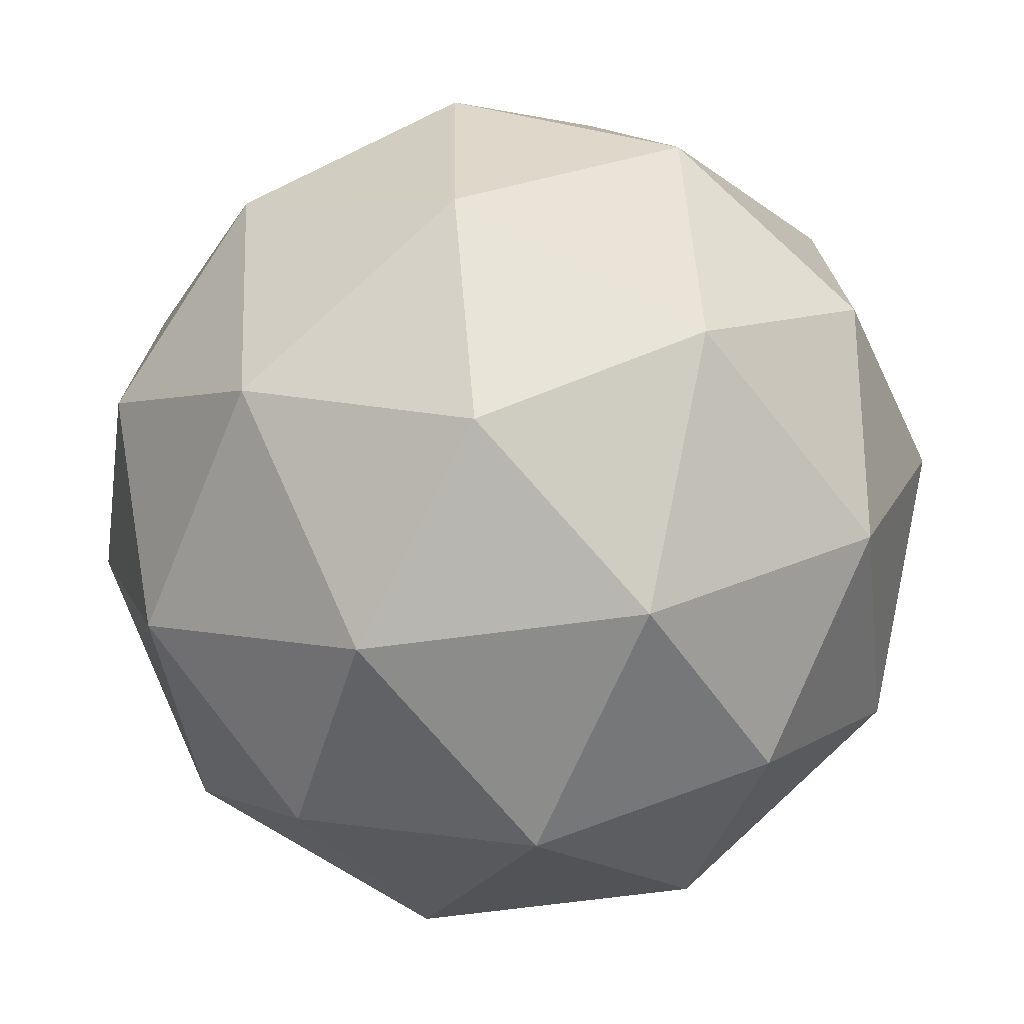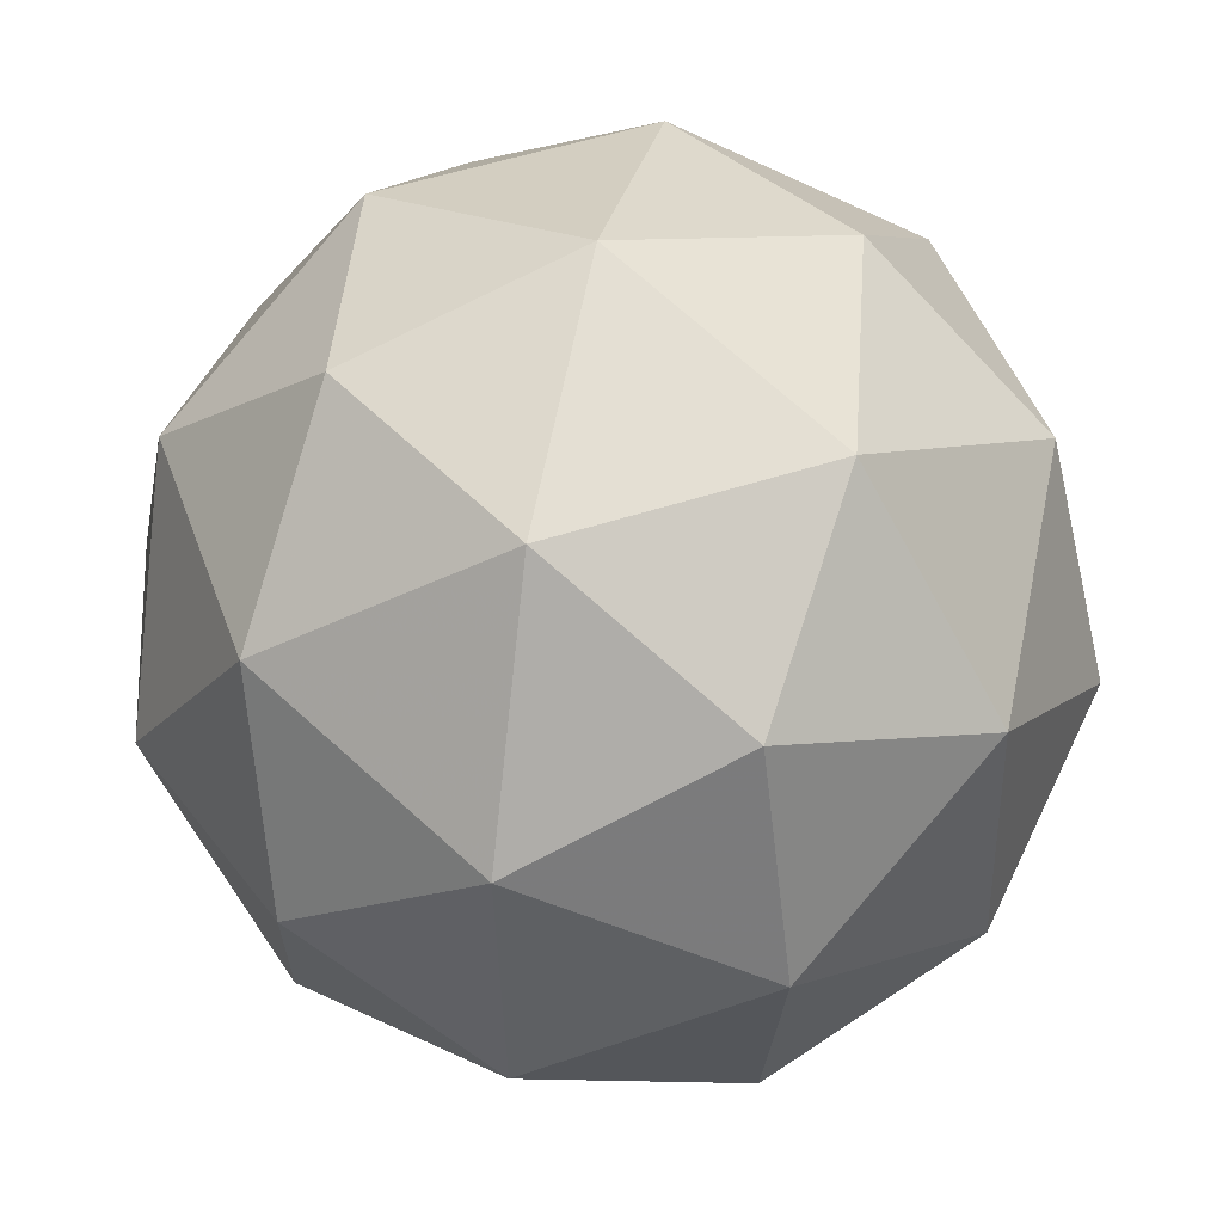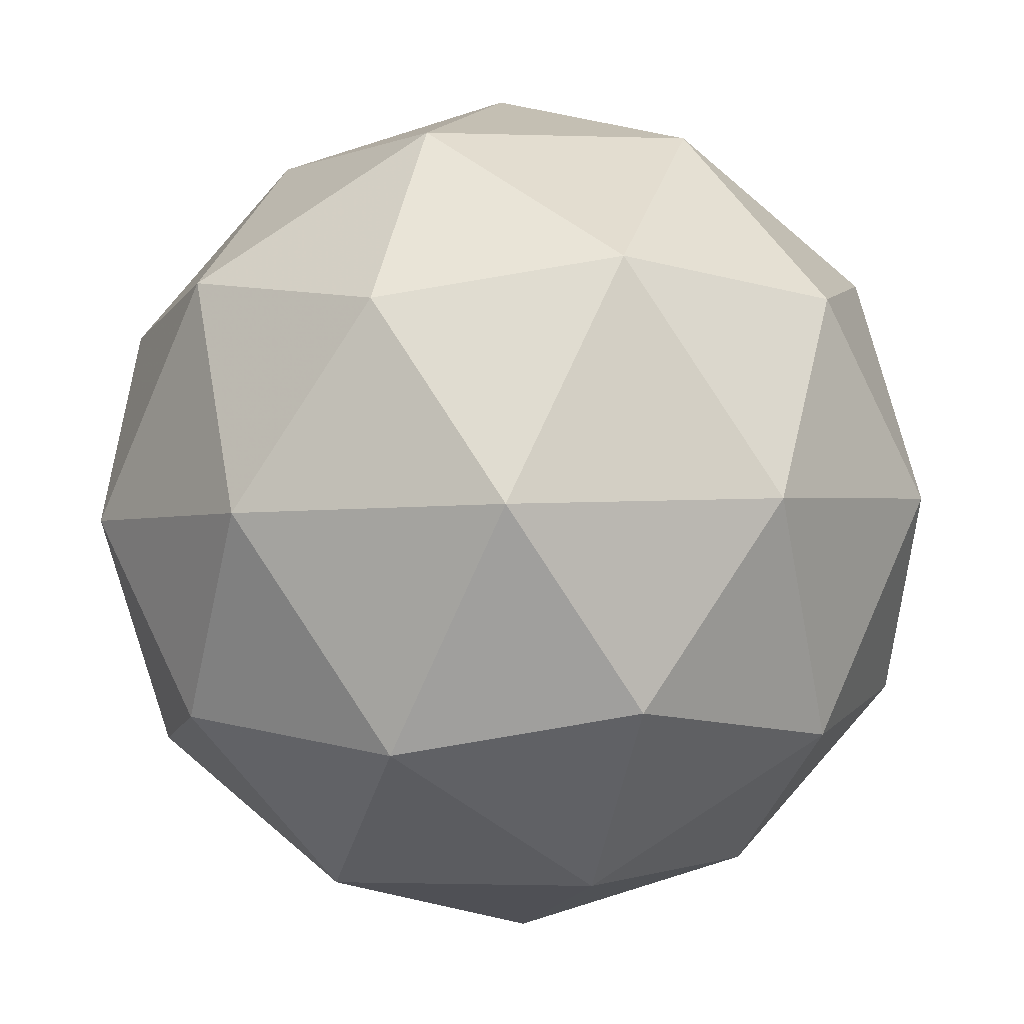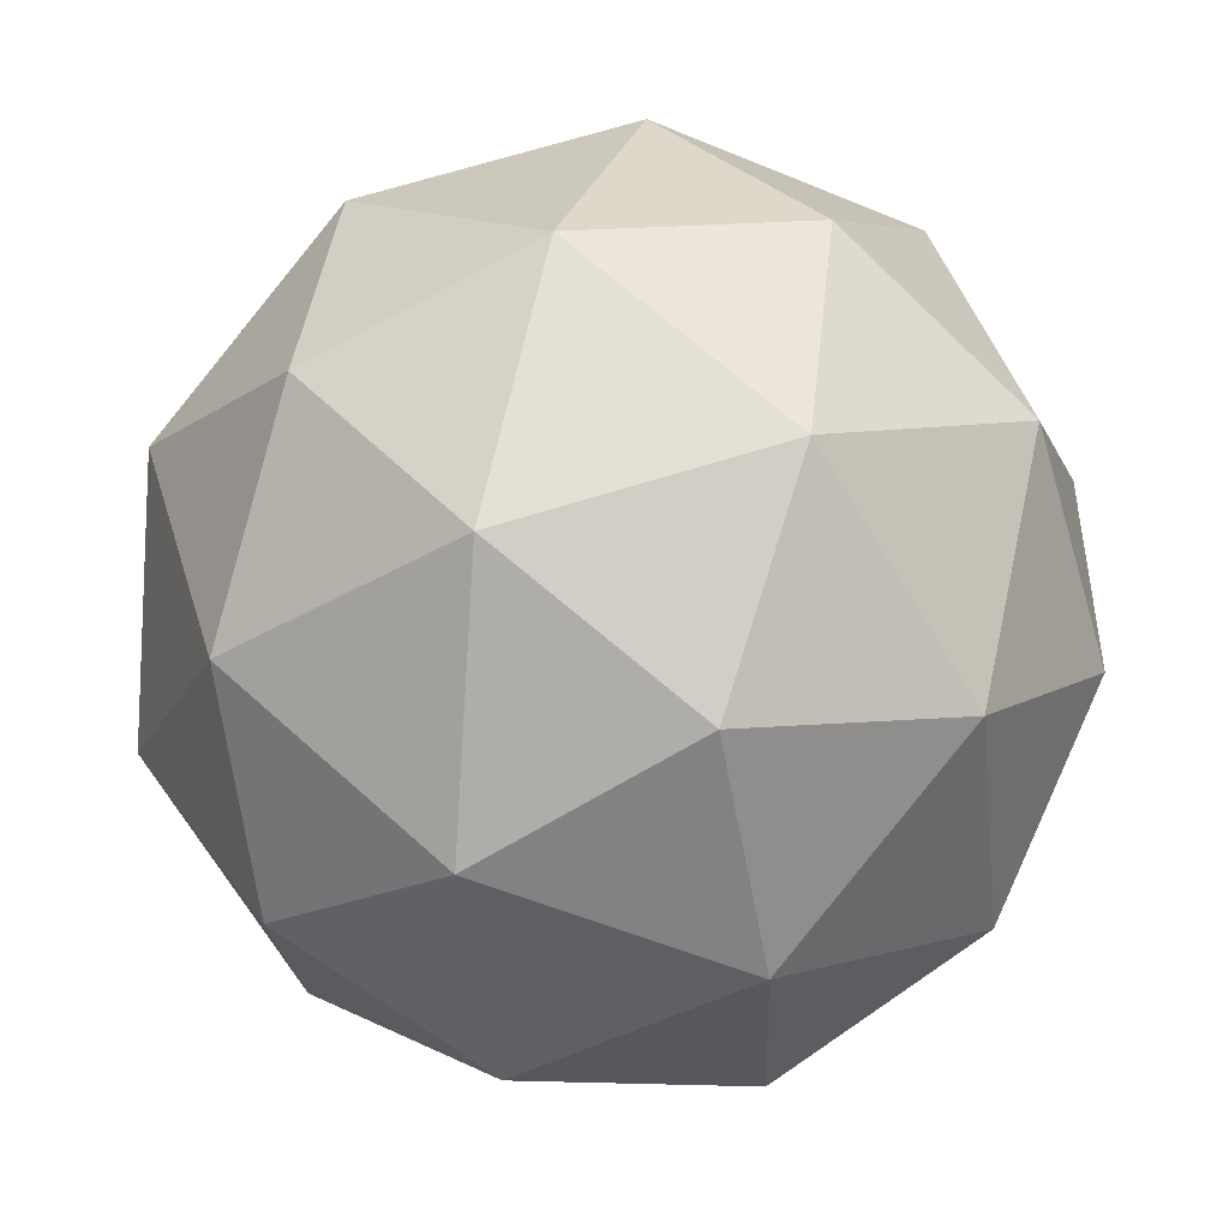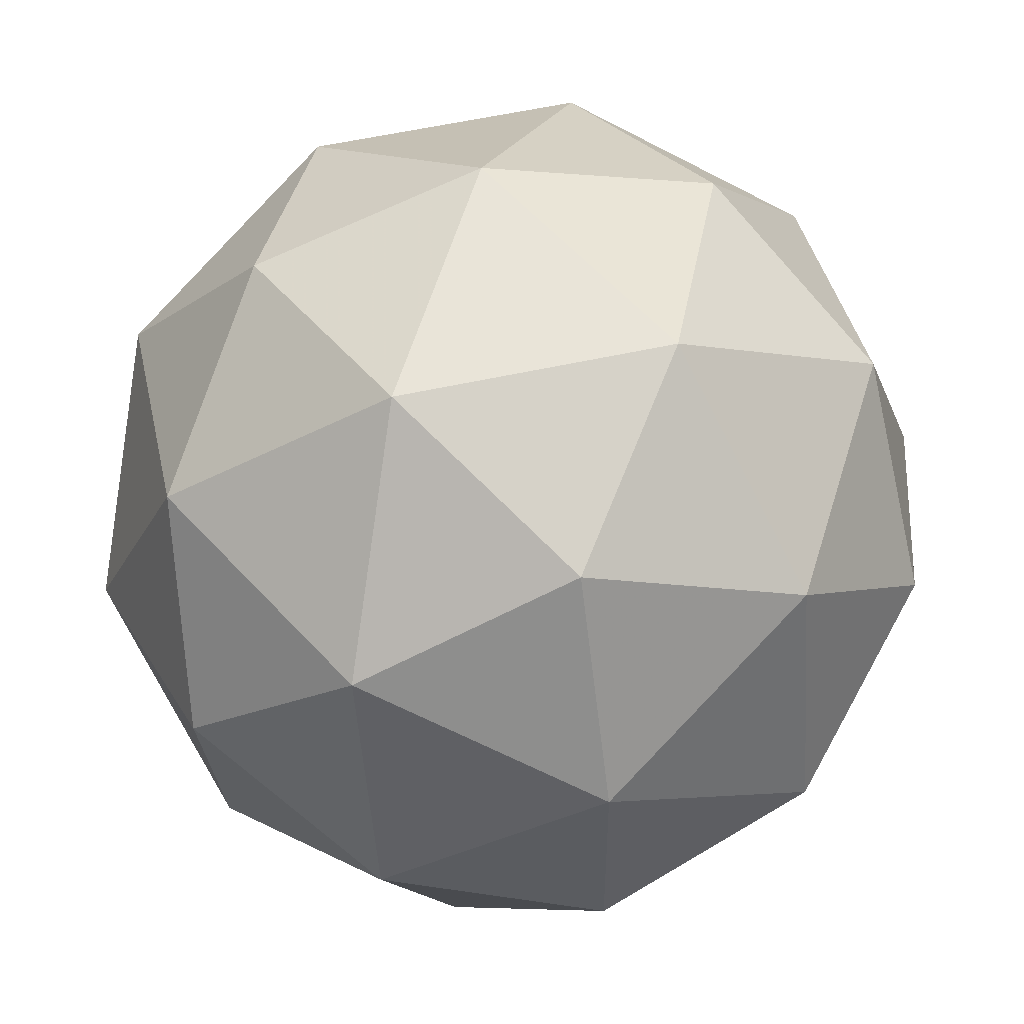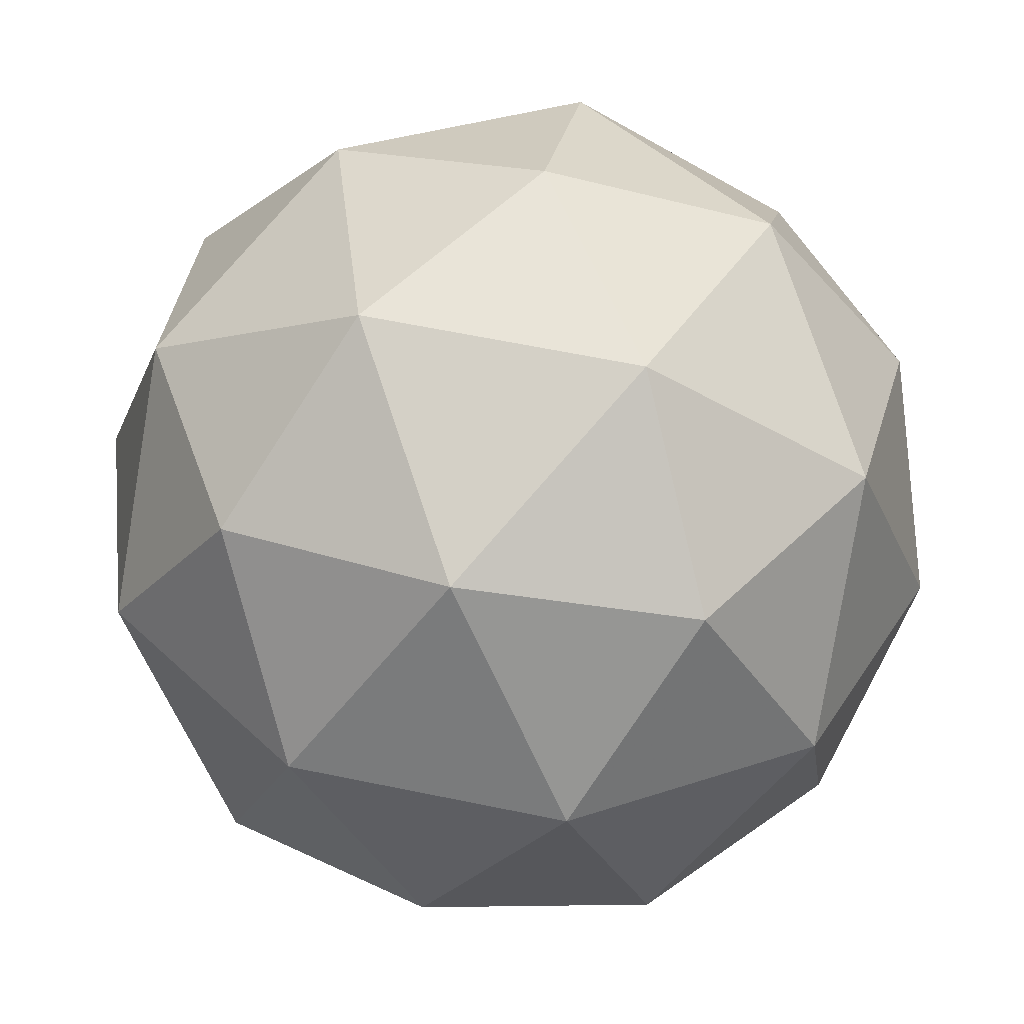
<metadata>
{"format":"obj","ext":"obj","renderer":"f3d","projection":"perspective","resolution":1024,"background":"white","views":[{"elev":34.2,"azim":116.8,"up":"+Z"},{"elev":29.0,"azim":27.0,"up":"+Y"},{"elev":50.6,"azim":17.8,"up":"+Z"},{"elev":-36.9,"azim":141.3,"up":"+Y"},{"elev":22.3,"azim":34.5,"up":"+Y"},{"elev":21.6,"azim":-52.6,"up":"+Z"}]}
</metadata>
<code>
v 5.896 -3.194 -6.483
v 5.837 -3.205 -6.424
v 5.911 -3.244 -6.417
v 5.935 -3.267 -6.494
v 5.876 -3.242 -6.549
v 5.815 -3.204 -6.506
v 5.839 -3.285 -6.399
v 5.9 -3.324 -6.442
v 5.879 -3.323 -6.524
v 5.805 -3.283 -6.531
v 5.78 -3.26 -6.454
v 5.82 -3.333 -6.465
v 5.911 -3.211 -6.446
v 5.868 -3.188 -6.45
v 5.876 -3.217 -6.411
v 5.82 -3.194 -6.463
v 5.855 -3.187 -6.498
v 5.925 -3.225 -6.491
v 5.934 -3.254 -6.452
v 5.891 -3.21 -6.523
v 5.914 -3.253 -6.53
v 5.844 -3.216 -6.537
v 5.8 -3.227 -6.433
v 5.787 -3.226 -6.481
v 5.878 -3.264 -6.396
v 5.835 -3.241 -6.401
v 5.928 -3.301 -6.467
v 5.914 -3.287 -6.422
v 5.881 -3.286 -6.547
v 5.916 -3.3 -6.515
v 5.802 -3.24 -6.526
v 5.837 -3.263 -6.551
v 5.802 -3.274 -6.418
v 5.872 -3.311 -6.411
v 5.895 -3.334 -6.484
v 5.839 -3.31 -6.536
v 5.781 -3.273 -6.495
v 5.825 -3.317 -6.424
v 5.79 -3.303 -6.457
v 5.86 -3.34 -6.45
v 5.848 -3.339 -6.498
v 5.804 -3.316 -6.502
f 1 14 13
f 2 14 16
f 1 13 18
f 1 18 20
f 1 20 17
f 2 16 23
f 3 15 25
f 4 19 27
f 5 21 29
f 6 22 31
f 2 23 26
f 3 25 28
f 4 27 30
f 5 29 32
f 6 31 24
f 7 33 38
f 8 34 40
f 9 35 41
f 10 36 42
f 11 37 39
f 39 42 12
f 39 37 42
f 37 10 42
f 42 41 12
f 42 36 41
f 36 9 41
f 41 40 12
f 41 35 40
f 35 8 40
f 40 38 12
f 40 34 38
f 34 7 38
f 38 39 12
f 38 33 39
f 33 11 39
f 24 37 11
f 24 31 37
f 31 10 37
f 32 36 10
f 32 29 36
f 29 9 36
f 30 35 9
f 30 27 35
f 27 8 35
f 28 34 8
f 28 25 34
f 25 7 34
f 26 33 7
f 26 23 33
f 23 11 33
f 31 32 10
f 31 22 32
f 22 5 32
f 29 30 9
f 29 21 30
f 21 4 30
f 27 28 8
f 27 19 28
f 19 3 28
f 25 26 7
f 25 15 26
f 15 2 26
f 23 24 11
f 23 16 24
f 16 6 24
f 17 22 6
f 17 20 22
f 20 5 22
f 20 21 5
f 20 18 21
f 18 4 21
f 18 19 4
f 18 13 19
f 13 3 19
f 16 17 6
f 16 14 17
f 14 1 17
f 13 15 3
f 13 14 15
f 14 2 15

</code>
